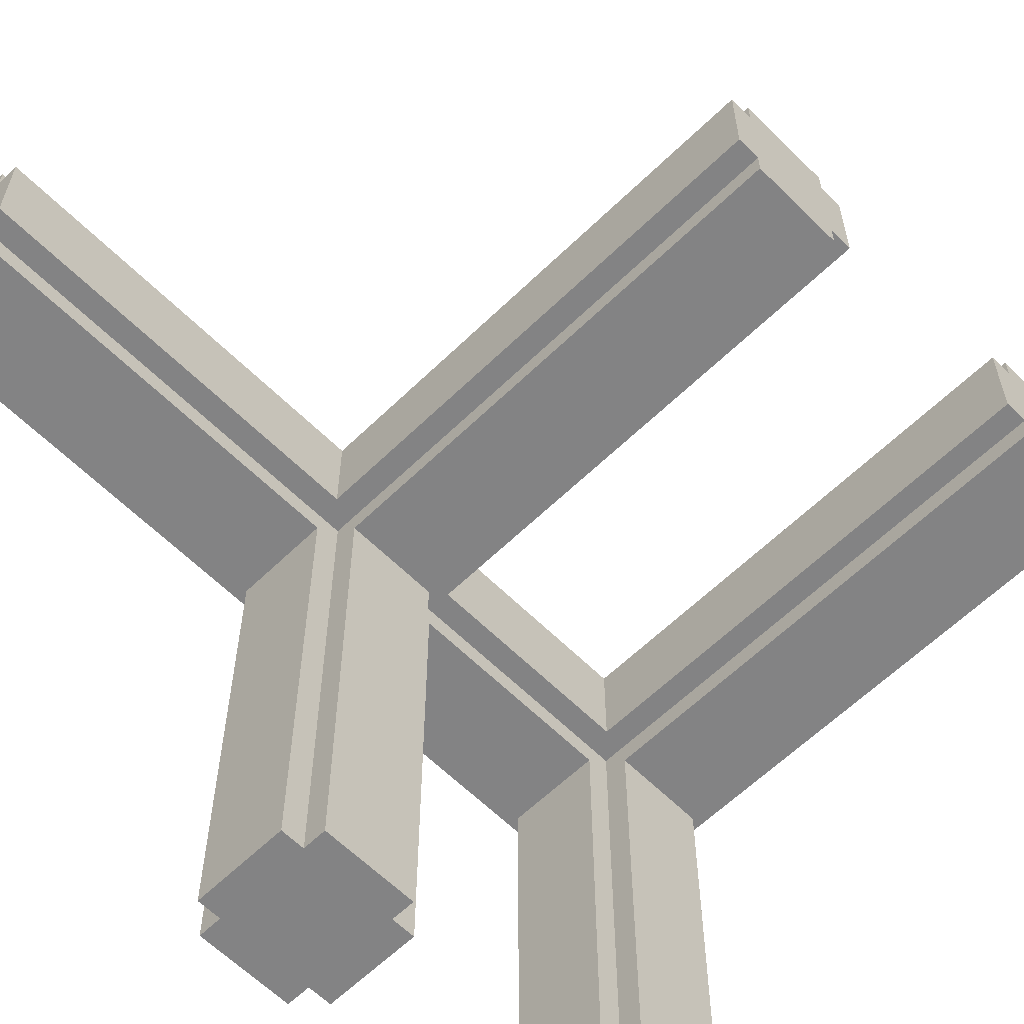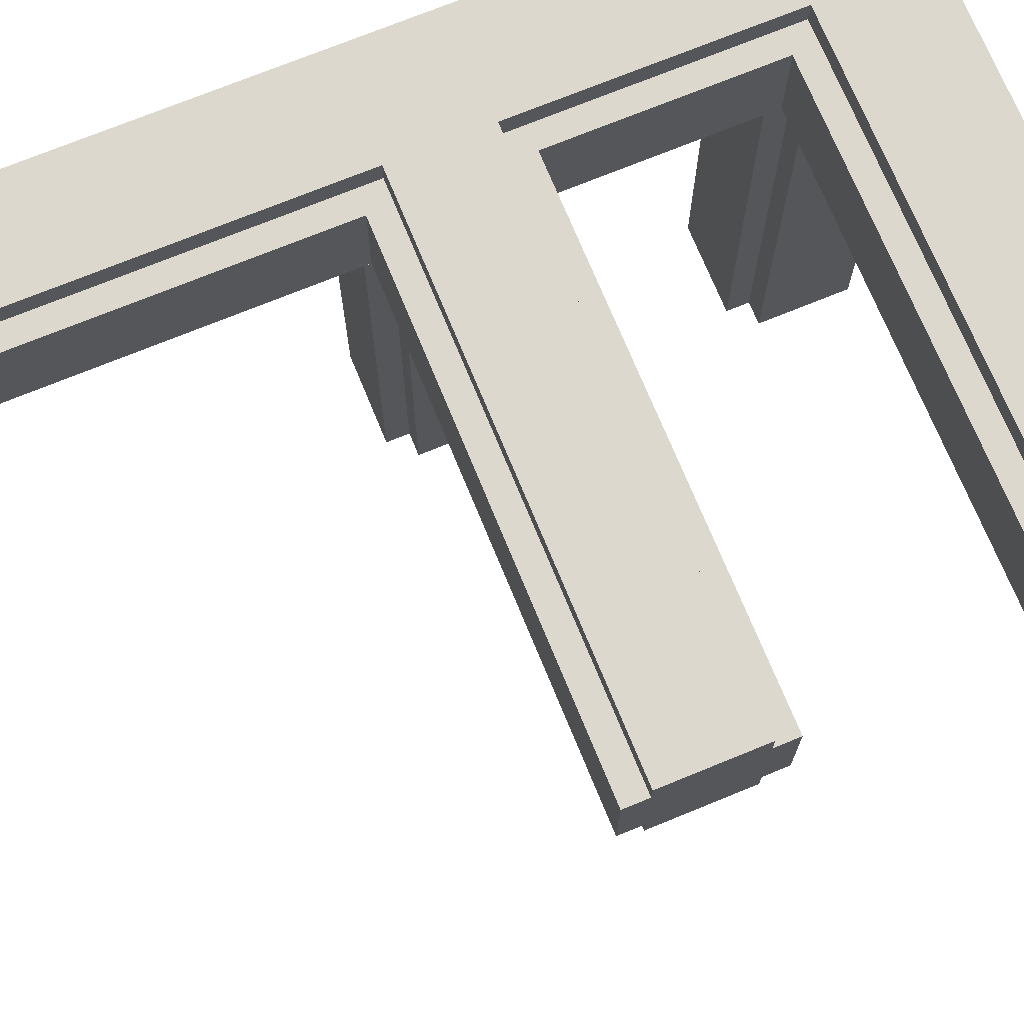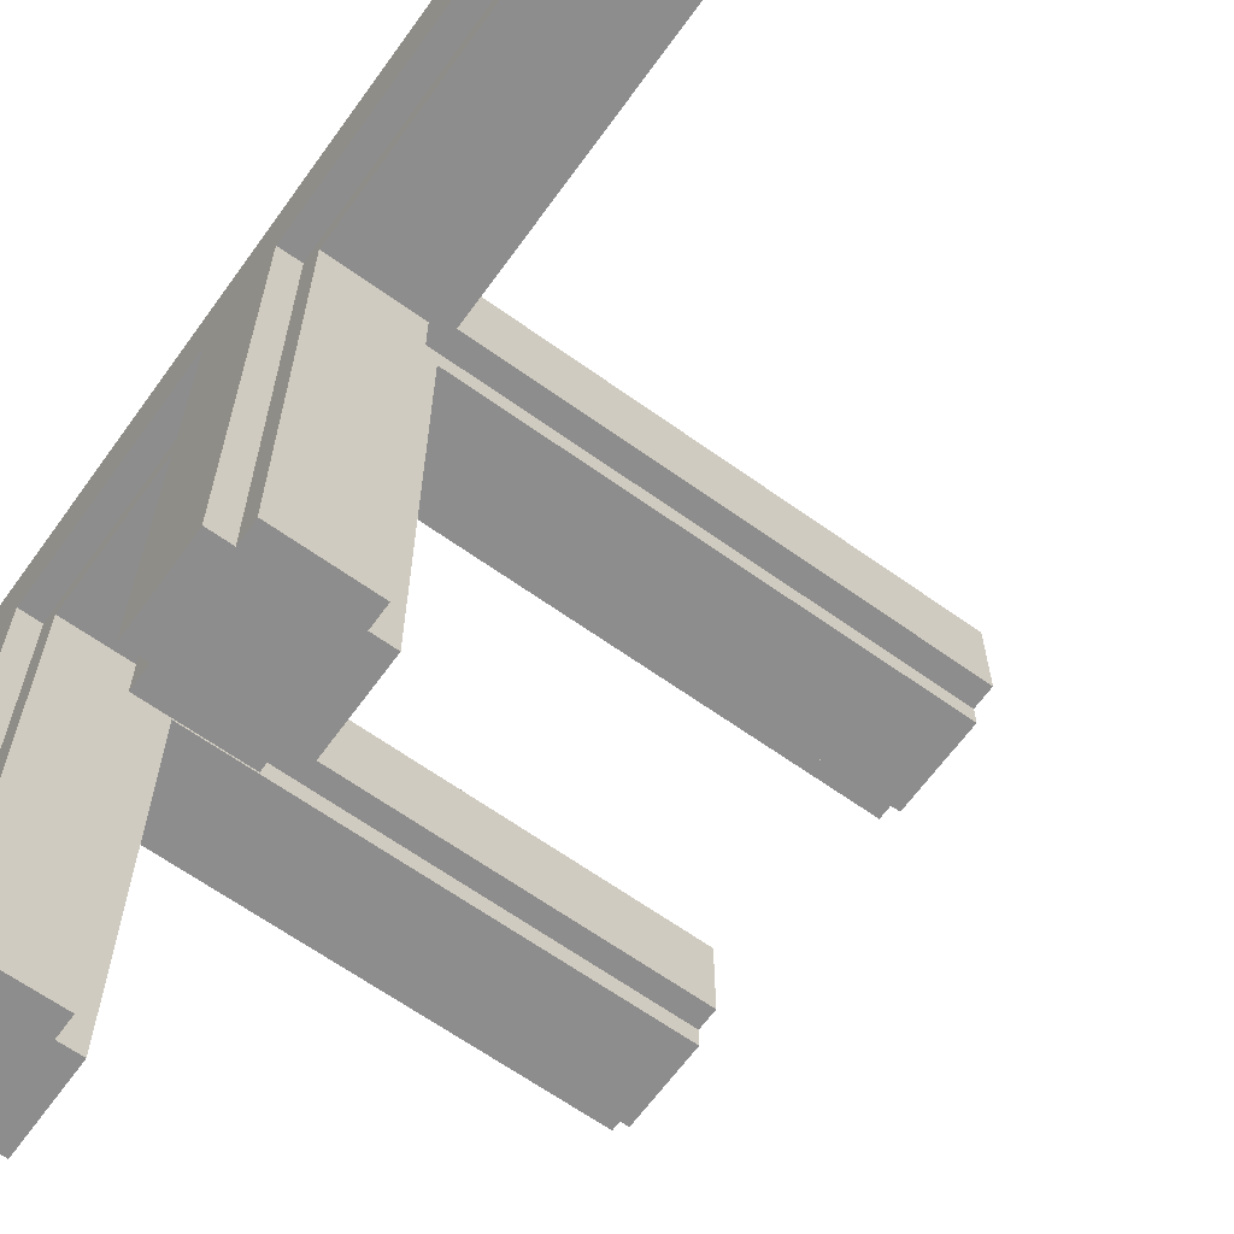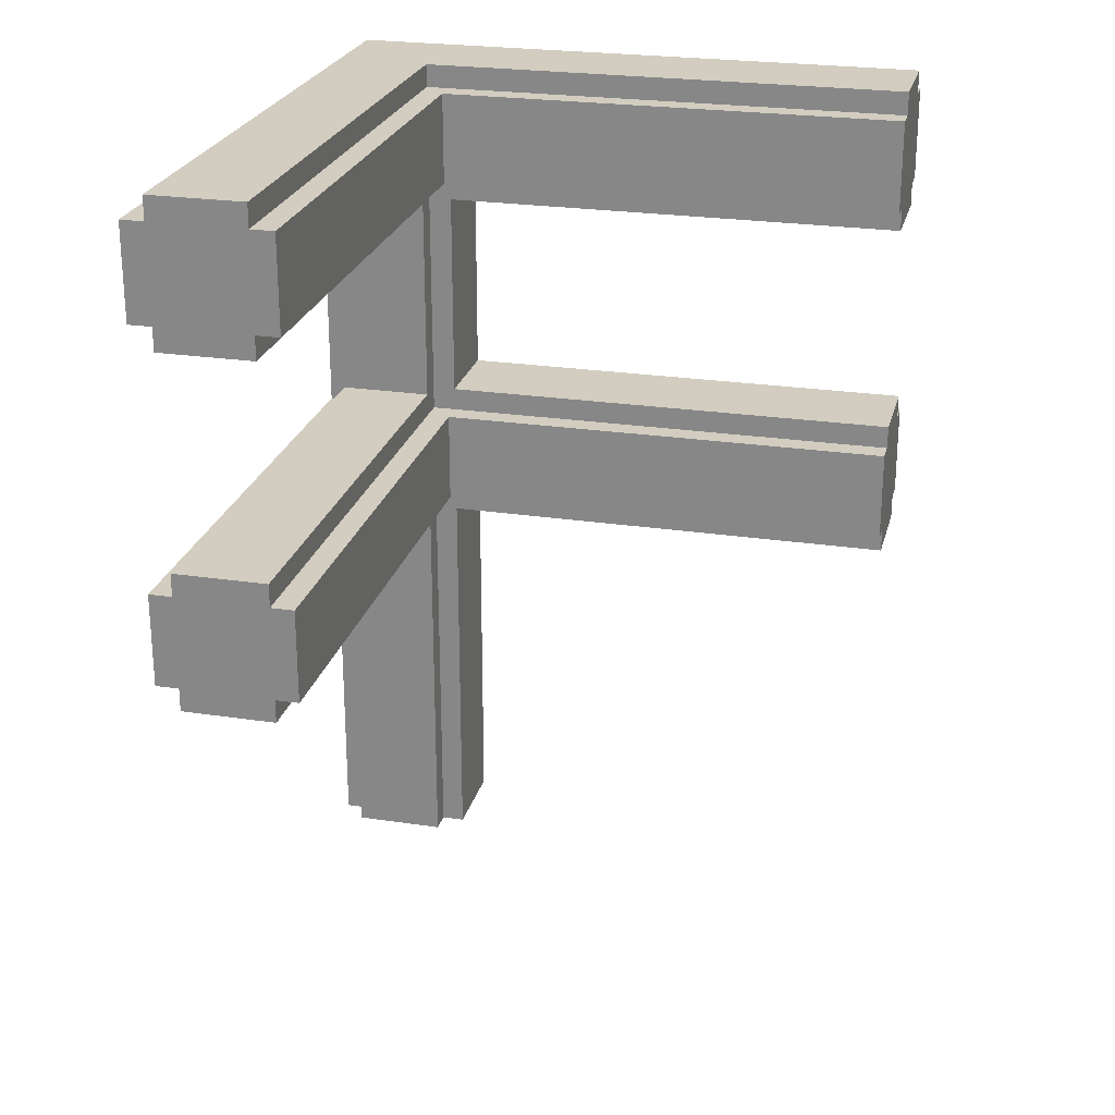
<metadata>
{"format":"obj","ext":"obj","renderer":"f3d","projection":"perspective","resolution":1024,"background":"white","views":[{"elev":-61.1,"azim":44.7,"up":"+Z"},{"elev":72.3,"azim":67.7,"up":"+Z"},{"elev":-64.6,"azim":-35.8,"up":"+Z"},{"elev":24.6,"azim":103.9,"up":"+Y"}]}
</metadata>
<code>
o
v -0.3 0 0.1
v -0.3 0 -0.3
v -0.3 0.3 0.1
v -0.3 0.3 -5.96e-08
v -0.3 1.1 0.1
v -0.3 1.1 -5.96e-08
v -0.3 1.8 -0.3
v -0.3 1.8 -2.4
v -0.3 2.1 -1.3
v -0.3 2.1 -2.4
v -0.3 2.2 -0.3
v -0.3 2.2 -1.3
v -0.3 2.2 -2.4
v -0.3 2.6 0.1
v -0.3 2.6 -5.96e-08
v -0.3 3 0.1
v -0.3 3 -5.96e-08
v -0.3 3.3 -0.3
v -0.3 3.3 -2.4
v -0.3 3.6 -0.4
v -0.3 3.6 -2.4
v -0.3 3.7 0.1
v -0.3 3.7 -0.4
v -0.3 3.7 -2.4
v -0.2 0 0.2
v -0.2 0 0.1
v -0.2 0 -0.3
v -0.2 0 -0.4
v -0.2 0.3 0.2
v -0.2 0.3 0.1
v -0.2 1.1 0.1
v -0.2 1.3 0.2
v -0.2 1.3 0.1
v -0.2 1.4 0.2
v -0.2 1.4 0.1
v -0.2 1.5 0.2
v -0.2 1.5 0.1
v -0.2 1.7 -0.4
v -0.2 1.7 -2.4
v -0.2 1.8 -0.3
v -0.2 1.8 -2.4
v -0.2 2.2 -0.3
v -0.2 2.2 -0.8
v -0.2 2.2 -0.9
v -0.2 2.2 -1.2
v -0.2 2.2 -1.3
v -0.2 2.2 -2.4
v -0.2 2.3 -0.4
v -0.2 2.3 -0.8
v -0.2 2.3 -0.9
v -0.2 2.3 -1.2
v -0.2 2.3 -2.4
v -0.2 2.5 0.2
v -0.2 2.5 0.1
v -0.2 2.6 0.1
v -0.2 3 0.1
v -0.2 3.1 0.2
v -0.2 3.1 0.1
v -0.2 3.2 -0.4
v -0.2 3.2 -2.4
v -0.2 3.3 -0.3
v -0.2 3.3 -2.4
v -0.2 3.7 0.2
v -0.2 3.7 0.1
v -0.2 3.7 -0.3
v -0.2 3.7 -0.4
v -0.2 3.7 -0.6
v -0.2 3.7 -2.4
v -0.2 3.8 0.1
v -0.2 3.8 -0.3
v -0.2 3.8 -0.4
v -0.2 3.8 -0.6
v -0.2 3.8 -2.4
v 0.2 0 0.2
v 0.2 0 0.1
v 0.2 0 -0.3
v 0.2 0 -0.4
v 0.2 1.7 -0.4
v 0.2 1.7 -2.4
v 0.2 1.8 0.2
v 0.2 1.8 0.1
v 0.2 1.8 -0.3
v 0.2 1.8 -2.4
v 0.2 2.2 0.2
v 0.2 2.2 0.1
v 0.2 2.2 -0.3
v 0.2 2.2 -2.4
v 0.2 2.3 -0.4
v 0.2 2.3 -2.4
v 0.2 3.2 -0.4
v 0.2 3.2 -2.4
v 0.2 3.3 0.2
v 0.2 3.3 0.1
v 0.2 3.3 -0.3
v 0.2 3.3 -2.4
v 0.2 3.7 -0.3
v 0.2 3.7 -2.4
v 0.2 3.8 -0.3
v 0.2 3.8 -2.4
v 0.3 0 0.1
v 0.3 0 -0.3
v 0.3 1.7 0.1
v 0.3 1.7 -0.3
v 0.3 1.8 -0.4
v 0.3 1.8 -2.4
v 0.3 2.2 -0.4
v 0.3 2.2 -2.4
v 0.3 2.3 0.1
v 0.3 2.3 -0.3
v 0.3 3.2 0.1
v 0.3 3.2 -0.3
v 0.3 3.3 -0.4
v 0.3 3.3 -2.4
v 0.3 3.7 -0.4
v 0.3 3.7 -2.4
v 2.4 1.7 0.1
v 2.4 1.7 -0.3
v 2.4 1.8 0.2
v 2.4 1.8 0.1
v 2.4 1.8 -0.3
v 2.4 1.8 -0.4
v 2.4 2.1 0.2
v 2.4 2.1 0.1
v 2.4 2.2 0.2
v 2.4 2.2 0.1
v 2.4 2.2 -0.1
v 2.4 2.2 -0.3
v 2.4 2.2 -0.4
v 2.4 2.3 0.1
v 2.4 2.3 -0.1
v 2.4 2.3 -0.3
v 2.4 3.2 0.1
v 2.4 3.2 -0.3
v 2.4 3.3 0.2
v 2.4 3.3 0.1
v 2.4 3.3 -0.3
v 2.4 3.3 -0.4
v 2.4 3.6 0.2
v 2.4 3.6 0.1
v 2.4 3.7 0.2
v 2.4 3.7 0.1
v 2.4 3.7 -0.1
v 2.4 3.7 -0.3
v 2.4 3.7 -0.4
v 2.4 3.8 0.1
v 2.4 3.8 -0.1
v 2.4 3.8 -0.3
v -0.2 0 0.2
v -0.2 0.3 0.2
v -0.2 1.3 0.2
v -0.2 1.4 0.2
v -0.2 1.5 0.2
v -0.2 2.5 0.2
v -0.2 3.1 0.2
v -0.2 3.7 0.2
v -0.1 0.3 0.2
v -0.1 1.3 0.2
v -0.1 1.4 0.2
v -0.1 1.5 0.2
v -0.1 2.5 0.2
v -0.1 3.1 0.2
v 0.2 0 0.2
v 0.2 1.8 0.2
v 0.2 2.2 0.2
v 0.2 3.3 0.2
v 1 3.6 0.2
v 1 3.7 0.2
v 1.8 2.1 0.2
v 1.8 2.2 0.2
v 2.4 1.8 0.2
v 2.4 2.1 0.2
v 2.4 2.2 0.2
v 2.4 3.3 0.2
v 2.4 3.6 0.2
v 2.4 3.7 0.2
v -0.3 0 0.1
v -0.3 0.3 0.1
v -0.3 1.1 0.1
v -0.3 2.6 0.1
v -0.3 3 0.1
v -0.3 3.7 0.1
v -0.2 0 0.1
v -0.2 0.3 0.1
v -0.2 1.1 0.1
v -0.2 1.3 0.1
v -0.2 1.4 0.1
v -0.2 1.5 0.1
v -0.2 2.5 0.1
v -0.2 2.6 0.1
v -0.2 3 0.1
v -0.2 3.1 0.1
v -0.2 3.7 0.1
v -0.2 3.8 0.1
v 0.2 0 0.1
v 0.2 1.8 0.1
v 0.2 2.2 0.1
v 0.2 3.3 0.1
v 0.3 0 0.1
v 0.3 1.7 0.1
v 0.3 2.3 0.1
v 0.3 3.2 0.1
v 0.8 3.7 0.1
v 0.8 3.8 0.1
v 0.9 3.7 0.1
v 0.9 3.8 0.1
v 1 3.7 0.1
v 1 3.8 0.1
v 1.5 2.2 0.1
v 1.5 2.3 0.1
v 1.8 2.2 0.1
v 2.4 1.7 0.1
v 2.4 1.8 0.1
v 2.4 2.2 0.1
v 2.4 2.3 0.1
v 2.4 3.2 0.1
v 2.4 3.3 0.1
v 2.4 3.7 0.1
v 2.4 3.8 0.1
v -0.3 0 -0.3
v -0.3 1.8 -0.3
v -0.3 2.2 -0.3
v -0.3 3.3 -0.3
v -0.2 0 -0.3
v -0.2 1.8 -0.3
v -0.2 2.2 -0.3
v -0.2 3.3 -0.3
v 0.2 0 -0.3
v 0.2 1.8 -0.3
v 0.2 2.2 -0.3
v 0.2 3.3 -0.3
v 0.2 3.7 -0.3
v 0.2 3.8 -0.3
v 0.3 0 -0.3
v 0.3 1.7 -0.3
v 0.3 2.3 -0.3
v 0.3 3.2 -0.3
v 2.4 1.7 -0.3
v 2.4 1.8 -0.3
v 2.4 2.2 -0.3
v 2.4 2.3 -0.3
v 2.4 3.2 -0.3
v 2.4 3.3 -0.3
v 2.4 3.7 -0.3
v 2.4 3.8 -0.3
v -0.2 0 -0.4
v -0.2 1.7 -0.4
v -0.2 2.3 -0.4
v -0.2 3.2 -0.4
v 0.2 0 -0.4
v 0.2 1.7 -0.4
v 0.2 2.3 -0.4
v 0.2 3.2 -0.4
v 0.3 1.8 -0.4
v 0.3 2.2 -0.4
v 0.3 3.3 -0.4
v 0.3 3.7 -0.4
v 2.4 1.8 -0.4
v 2.4 2.2 -0.4
v 2.4 3.3 -0.4
v 2.4 3.7 -0.4
v -0.3 1.8 -2.4
v -0.3 2.1 -2.4
v -0.3 2.2 -2.4
v -0.3 3.3 -2.4
v -0.3 3.6 -2.4
v -0.3 3.7 -2.4
v -0.2 1.7 -2.4
v -0.2 1.8 -2.4
v -0.2 2.1 -2.4
v -0.2 2.2 -2.4
v -0.2 2.3 -2.4
v -0.2 3.2 -2.4
v -0.2 3.3 -2.4
v -0.2 3.6 -2.4
v -0.2 3.7 -2.4
v -0.2 3.8 -2.4
v -8.941e-08 2.2 -2.4
v -8.941e-08 2.3 -2.4
v -8.941e-08 3.7 -2.4
v -8.941e-08 3.8 -2.4
v 0.2 1.7 -2.4
v 0.2 1.8 -2.4
v 0.2 2.2 -2.4
v 0.2 2.3 -2.4
v 0.2 3.2 -2.4
v 0.2 3.3 -2.4
v 0.2 3.7 -2.4
v 0.2 3.8 -2.4
v 0.3 1.8 -2.4
v 0.3 2.2 -2.4
v 0.3 3.3 -2.4
v 0.3 3.7 -2.4
v -0.2 0 0.2
v 0.2 0 0.2
v -0.3 0 0.1
v -0.2 0 0.1
v 0.2 0 0.1
v 0.3 0 0.1
v -0.3 0 -0.3
v -0.2 0 -0.3
v 0.2 0 -0.3
v 0.3 0 -0.3
v -0.2 0 -0.4
v 0.2 0 -0.4
v 0.3 1.7 0.1
v 2.4 1.7 0.1
v 0.3 1.7 -0.3
v 2.4 1.7 -0.3
v -0.2 1.7 -0.4
v 0.2 1.7 -0.4
v -0.2 1.7 -2.4
v 0.2 1.7 -2.4
v 0.2 1.8 0.2
v 2.4 1.8 0.2
v 0.2 1.8 0.1
v 2.4 1.8 0.1
v -0.3 1.8 -0.3
v -0.2 1.8 -0.3
v 0.2 1.8 -0.3
v 2.4 1.8 -0.3
v 0.3 1.8 -0.4
v 2.4 1.8 -0.4
v -0.3 1.8 -2.4
v -0.2 1.8 -2.4
v 0.2 1.8 -2.4
v 0.3 1.8 -2.4
v 0.3 3.2 0.1
v 2.4 3.2 0.1
v 0.3 3.2 -0.3
v 2.4 3.2 -0.3
v -0.2 3.2 -0.4
v 0.2 3.2 -0.4
v -0.2 3.2 -2.4
v 0.2 3.2 -2.4
v 0.2 3.3 0.2
v 2.4 3.3 0.2
v 0.2 3.3 0.1
v 2.4 3.3 0.1
v -0.3 3.3 -0.3
v -0.2 3.3 -0.3
v 0.2 3.3 -0.3
v 2.4 3.3 -0.3
v 0.3 3.3 -0.4
v 2.4 3.3 -0.4
v -0.3 3.3 -2.4
v -0.2 3.3 -2.4
v 0.2 3.3 -2.4
v 0.3 3.3 -2.4
v 0.2 2.2 0.2
v 1.8 2.2 0.2
v 2.4 2.2 0.2
v 0.2 2.2 0.1
v 1.5 2.2 0.1
v 1.8 2.2 0.1
v 2.4 2.2 0.1
v -0.3 2.2 -0.3
v -0.2 2.2 -0.3
v 0.2 2.2 -0.3
v 2.4 2.2 -0.3
v 0.3 2.2 -0.4
v 2.4 2.2 -0.4
v -0.2 2.2 -0.8
v -0.2 2.2 -0.9
v -0.2 2.2 -1.2
v -0.3 2.2 -1.3
v -0.2 2.2 -1.3
v -0.3 2.2 -2.4
v -0.2 2.2 -2.4
v 0.2 2.2 -2.4
v 0.3 2.2 -2.4
v 0.3 2.3 0.1
v 1.5 2.3 0.1
v 2.4 2.3 0.1
v 1.2 2.3 -5.96e-08
v 1.3 2.3 -5.96e-08
v 1.4 2.3 -5.96e-08
v 1.5 2.3 -5.96e-08
v 1.2 2.3 -0.1
v 1.3 2.3 -0.1
v 1.4 2.3 -0.1
v 2.4 2.3 -0.1
v 0.3 2.3 -0.3
v 2.4 2.3 -0.3
v -0.2 2.3 -0.4
v 0.2 2.3 -0.4
v -0.2 2.3 -0.8
v -0.1 2.3 -0.8
v -0.2 2.3 -0.9
v -0.1 2.3 -0.9
v -0.1 2.3 -1
v -8.941e-08 2.3 -1
v -0.2 2.3 -1.2
v -0.1 2.3 -1.2
v -0.2 2.3 -2.4
v -8.941e-08 2.3 -2.4
v 0.2 2.3 -2.4
v -0.2 3.7 0.2
v 1 3.7 0.2
v 2.4 3.7 0.2
v -0.3 3.7 0.1
v -0.2 3.7 0.1
v 0.8 3.7 0.1
v 0.9 3.7 0.1
v 1 3.7 0.1
v 2.4 3.7 0.1
v -0.2 3.7 -0.3
v 0.2 3.7 -0.3
v 2.4 3.7 -0.3
v -0.3 3.7 -0.4
v -0.2 3.7 -0.4
v 0.3 3.7 -0.4
v 2.4 3.7 -0.4
v -0.2 3.7 -0.6
v -0.3 3.7 -2.4
v -0.2 3.7 -2.4
v 0.2 3.7 -2.4
v 0.3 3.7 -2.4
v -0.2 3.8 0.1
v 0.8 3.8 0.1
v 0.9 3.8 0.1
v 1 3.8 0.1
v 2.4 3.8 0.1
v 0.8 3.8 -5.96e-08
v 0.9 3.8 -5.96e-08
v 1 3.8 -5.96e-08
v 1.2 3.8 -5.96e-08
v 1.2 3.8 -0.1
v 2.4 3.8 -0.1
v -0.2 3.8 -0.3
v -0.1 3.8 -0.3
v 0.2 3.8 -0.3
v 2.4 3.8 -0.3
v -0.2 3.8 -0.4
v -0.1 3.8 -0.4
v -0.2 3.8 -0.6
v -0.1 3.8 -0.6
v -0.1 3.8 -0.7
v -8.941e-08 3.8 -0.7
v -0.2 3.8 -2.4
v -8.941e-08 3.8 -2.4
v 0.2 3.8 -2.4
f 3 2 1
f 4 2 3
f 5 4 3
f 6 2 4
f 6 4 5
f 7 6 5
f 7 2 6
f 9 8 7
f 10 8 9
f 11 7 5
f 11 9 7
f 12 10 9
f 12 9 11
f 13 10 12
f 14 11 5
f 15 11 14
f 16 15 14
f 17 11 15
f 17 15 16
f 18 17 16
f 18 11 17
f 20 19 18
f 21 19 20
f 22 18 16
f 22 20 18
f 23 21 20
f 23 20 22
f 24 21 23
f 29 26 25
f 30 26 29
f 31 30 29
f 32 31 29
f 33 31 32
f 34 33 32
f 35 33 34
f 36 35 34
f 37 35 36
f 38 28 27
f 40 38 27
f 40 39 38
f 41 39 40
f 48 43 42
f 49 44 43
f 49 43 48
f 50 45 44
f 50 44 49
f 51 47 46
f 51 45 50
f 51 46 45
f 52 47 51
f 53 37 36
f 54 37 53
f 55 54 53
f 56 55 53
f 57 56 53
f 58 56 57
f 59 48 42
f 61 59 42
f 61 60 59
f 62 60 61
f 63 58 57
f 64 58 63
f 69 65 64
f 70 66 65
f 70 65 69
f 71 67 66
f 71 66 70
f 72 68 67
f 72 67 71
f 73 68 72
f 76 77 78
f 74 75 80
f 80 75 81
f 78 79 82
f 76 78 82
f 82 79 83
f 86 87 88
f 88 87 89
f 86 88 90
f 84 85 92
f 92 85 93
f 90 91 94
f 86 90 94
f 94 91 95
f 96 97 98
f 98 97 99
f 100 101 102
f 102 101 103
f 104 105 106
f 106 105 107
f 108 109 110
f 110 109 111
f 112 113 114
f 114 113 115
f 116 117 119
f 119 117 120
f 118 119 122
f 120 121 122
f 119 120 122
f 122 121 123
f 122 123 124
f 123 121 125
f 124 123 125
f 125 121 126
f 126 121 127
f 127 121 128
f 125 126 129
f 126 127 130
f 129 126 130
f 130 127 131
f 132 133 135
f 135 133 136
f 135 136 138
f 136 137 138
f 134 135 138
f 138 137 139
f 138 139 140
f 139 137 141
f 140 139 141
f 141 137 142
f 142 137 143
f 143 137 144
f 141 142 145
f 142 143 146
f 145 142 146
f 146 143 147
f 156 149 148
f 156 150 149
f 157 151 150
f 157 150 156
f 158 152 151
f 158 151 157
f 159 153 152
f 159 152 158
f 160 154 153
f 160 153 159
f 161 155 154
f 161 154 160
f 162 160 159
f 162 159 158
f 162 161 160
f 162 158 157
f 162 157 156
f 162 156 148
f 163 161 162
f 164 161 163
f 165 155 161
f 165 161 164
f 166 155 165
f 167 155 166
f 168 164 163
f 169 164 168
f 170 168 163
f 171 169 168
f 171 168 170
f 172 169 171
f 173 166 165
f 174 167 166
f 174 166 173
f 175 167 174
f 182 177 176
f 183 178 177
f 183 177 182
f 184 179 178
f 184 178 183
f 185 179 184
f 186 179 185
f 187 179 186
f 188 179 187
f 189 180 179
f 189 179 188
f 190 181 180
f 190 180 189
f 191 181 190
f 192 181 191
f 198 195 194
f 199 195 198
f 200 197 196
f 201 197 200
f 202 193 192
f 203 193 202
f 204 203 202
f 205 203 204
f 206 205 204
f 207 205 206
f 208 200 196
f 209 200 208
f 210 209 208
f 211 195 199
f 212 195 211
f 213 209 210
f 214 209 213
f 215 197 201
f 216 197 215
f 217 207 206
f 218 207 217
f 219 220 223
f 223 220 224
f 221 222 225
f 225 222 226
f 227 228 233
f 233 228 234
f 229 230 235
f 235 230 236
f 234 228 237
f 237 228 238
f 229 235 239
f 239 235 240
f 236 230 241
f 241 230 242
f 231 232 243
f 243 232 244
f 245 246 249
f 249 246 250
f 247 248 251
f 251 248 252
f 253 254 257
f 257 254 258
f 255 256 259
f 259 256 260
f 261 262 268
f 262 263 269
f 268 262 269
f 269 263 270
f 264 265 273
f 265 266 274
f 273 265 274
f 274 266 275
f 267 268 277
f 270 271 277
f 268 269 277
f 269 270 277
f 277 271 278
f 272 273 279
f 275 276 279
f 274 275 279
f 273 274 279
f 279 276 280
f 277 278 281
f 267 277 281
f 281 278 282
f 282 278 283
f 283 278 284
f 279 280 285
f 272 279 285
f 285 280 286
f 286 280 287
f 287 280 288
f 282 283 289
f 289 283 290
f 286 287 291
f 291 287 292
f 296 294 293
f 297 294 296
f 299 296 295
f 299 298 297
f 299 297 296
f 300 298 299
f 301 298 300
f 302 298 301
f 303 301 300
f 304 301 303
f 307 306 305
f 308 306 307
f 311 310 309
f 312 310 311
f 315 314 313
f 316 314 315
f 321 320 319
f 322 320 321
f 323 318 317
f 324 318 323
f 325 321 319
f 326 321 325
f 329 328 327
f 330 328 329
f 333 332 331
f 334 332 333
f 337 336 335
f 338 336 337
f 343 342 341
f 344 342 343
f 345 340 339
f 346 340 345
f 347 343 341
f 348 343 347
f 349 350 352
f 352 350 353
f 350 351 354
f 353 350 354
f 354 351 355
f 358 359 360
f 360 359 361
f 356 357 362
f 356 362 363
f 356 363 364
f 356 364 365
f 365 364 366
f 365 366 367
f 367 366 368
f 358 360 369
f 369 360 370
f 371 372 374
f 374 372 375
f 375 372 376
f 372 373 377
f 376 372 377
f 371 374 378
f 374 375 378
f 375 376 379
f 378 375 379
f 376 377 380
f 379 376 380
f 377 373 381
f 380 377 381
f 371 378 382
f 379 380 382
f 380 381 382
f 378 379 382
f 382 381 383
f 384 385 386
f 386 385 387
f 386 387 388
f 387 385 389
f 388 387 389
f 388 389 390
f 389 385 390
f 390 385 391
f 388 390 392
f 390 391 393
f 392 390 393
f 392 393 394
f 391 385 395
f 394 393 395
f 393 391 395
f 395 385 396
f 397 398 401
f 401 398 402
f 402 398 403
f 398 399 404
f 403 398 404
f 404 399 405
f 400 401 406
f 400 406 409
f 409 406 410
f 407 408 411
f 411 408 412
f 409 410 413
f 409 413 414
f 414 413 415
f 407 411 416
f 416 411 417
f 418 419 423
f 419 420 423
f 420 421 424
f 423 420 424
f 421 422 425
f 424 421 425
f 425 422 426
f 423 424 427
f 426 422 427
f 425 426 427
f 424 425 427
f 427 422 428
f 418 423 429
f 423 427 429
f 427 428 429
f 429 428 430
f 430 428 431
f 431 428 432
f 429 430 433
f 430 431 434
f 433 430 434
f 433 434 435
f 434 431 436
f 435 434 436
f 435 436 437
f 436 431 437
f 437 431 438
f 435 437 439
f 437 438 439
f 438 431 440
f 439 438 440
f 440 431 441

</code>
